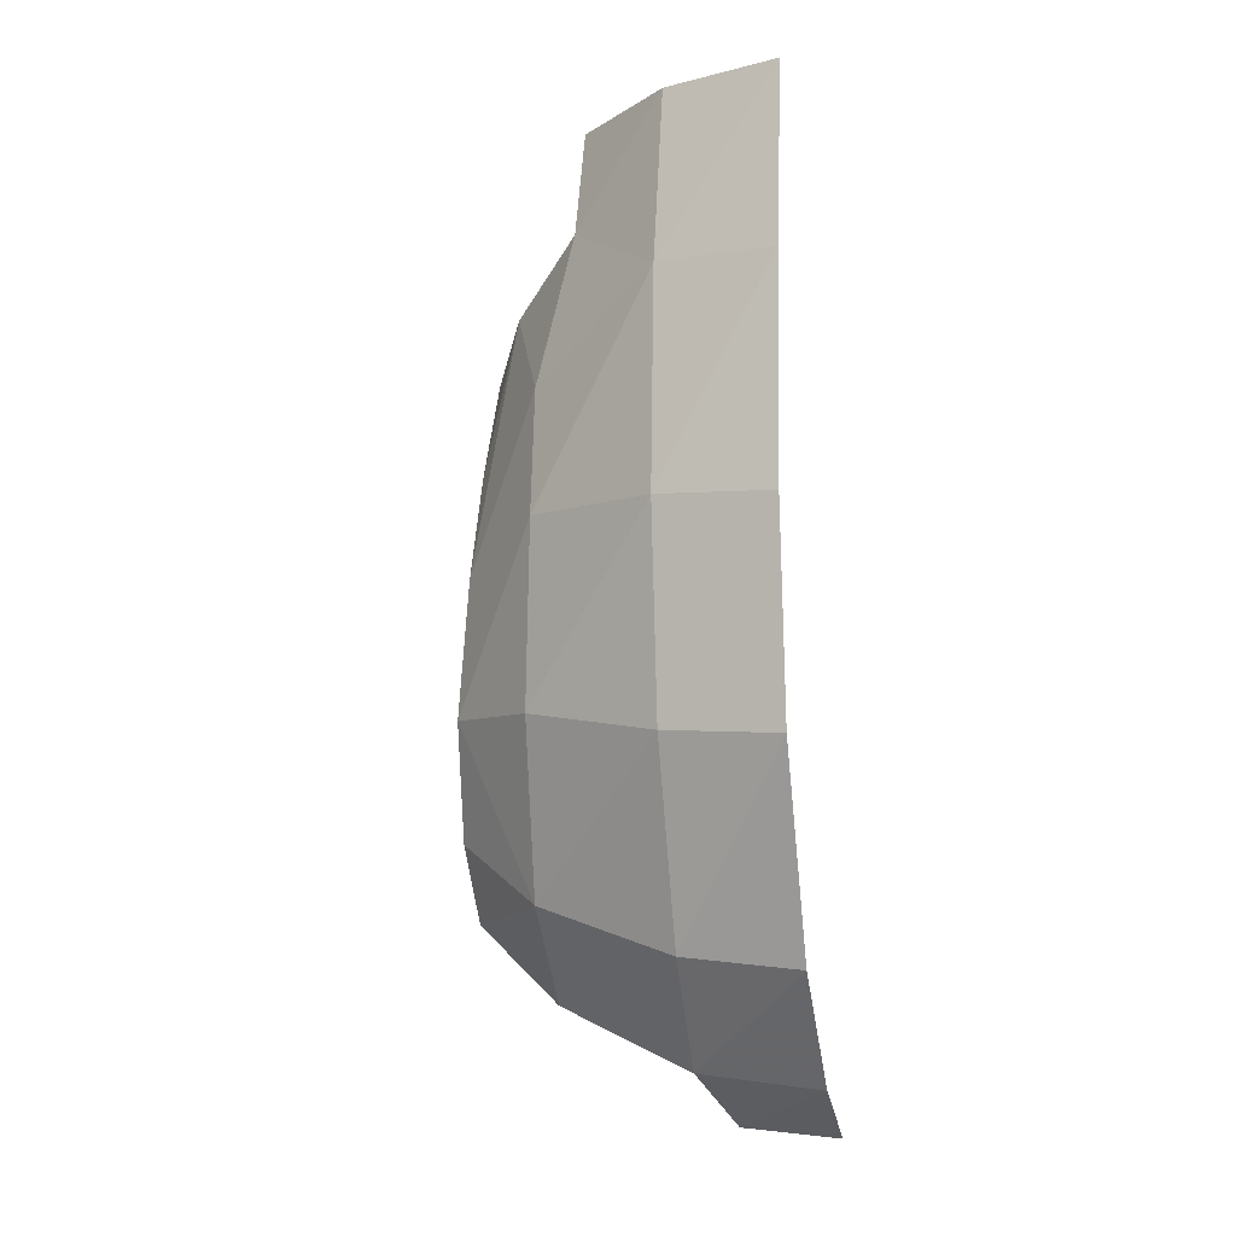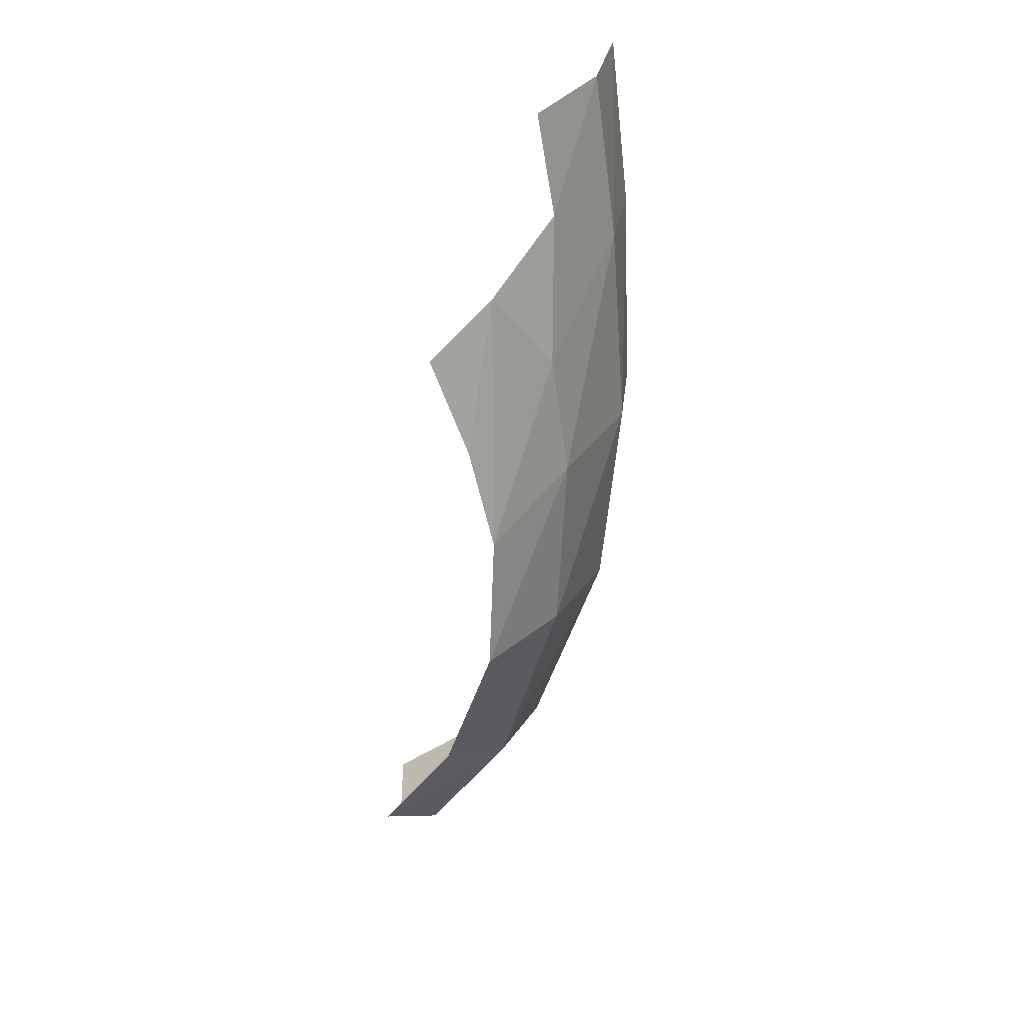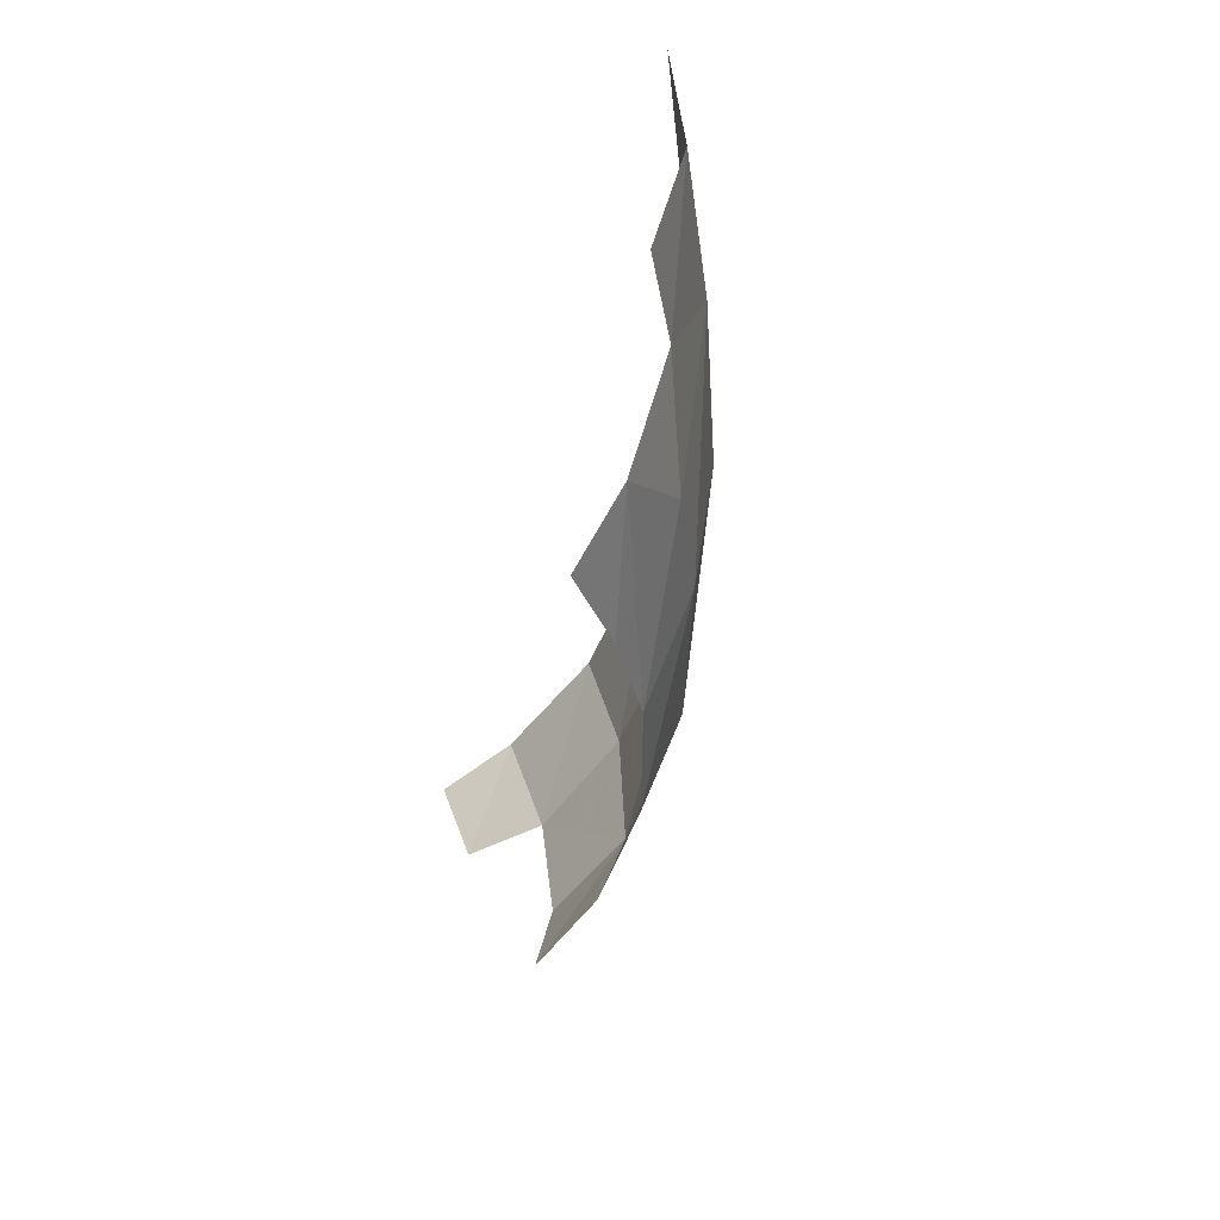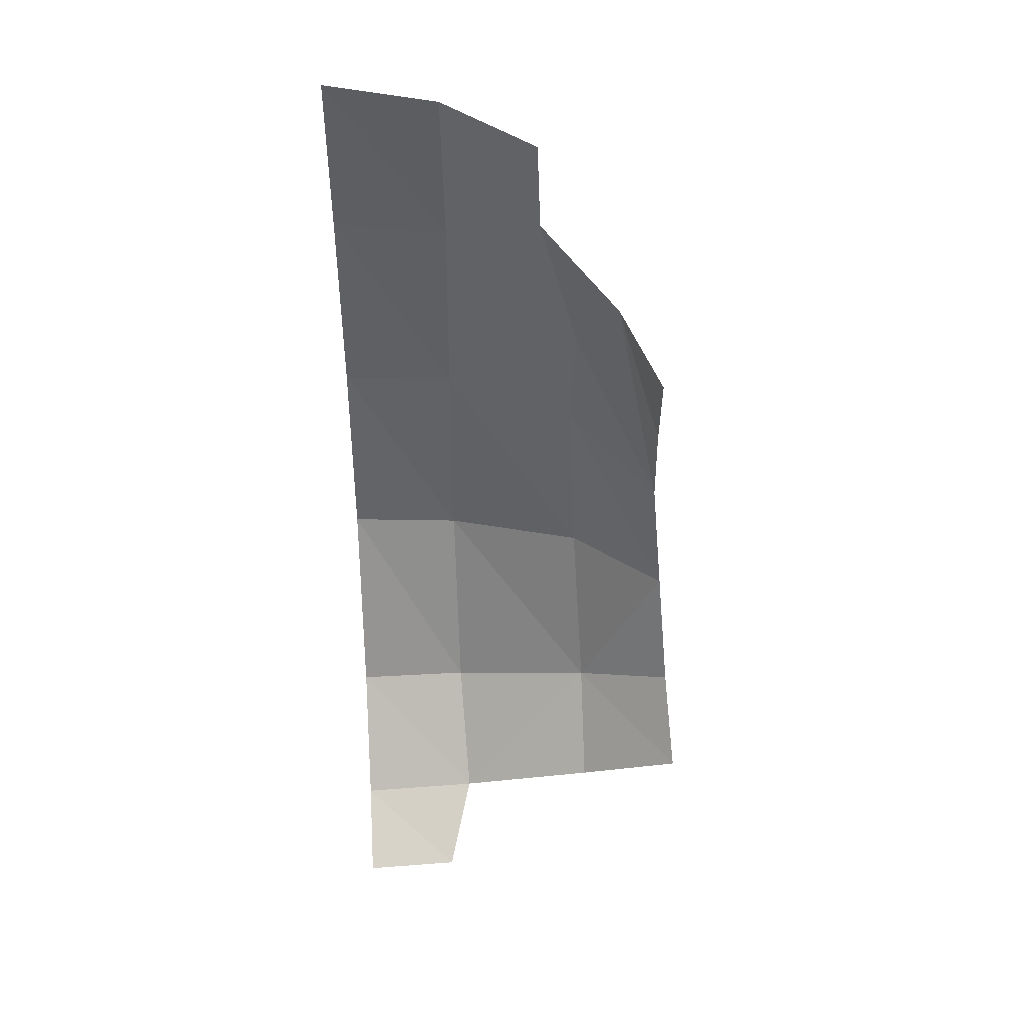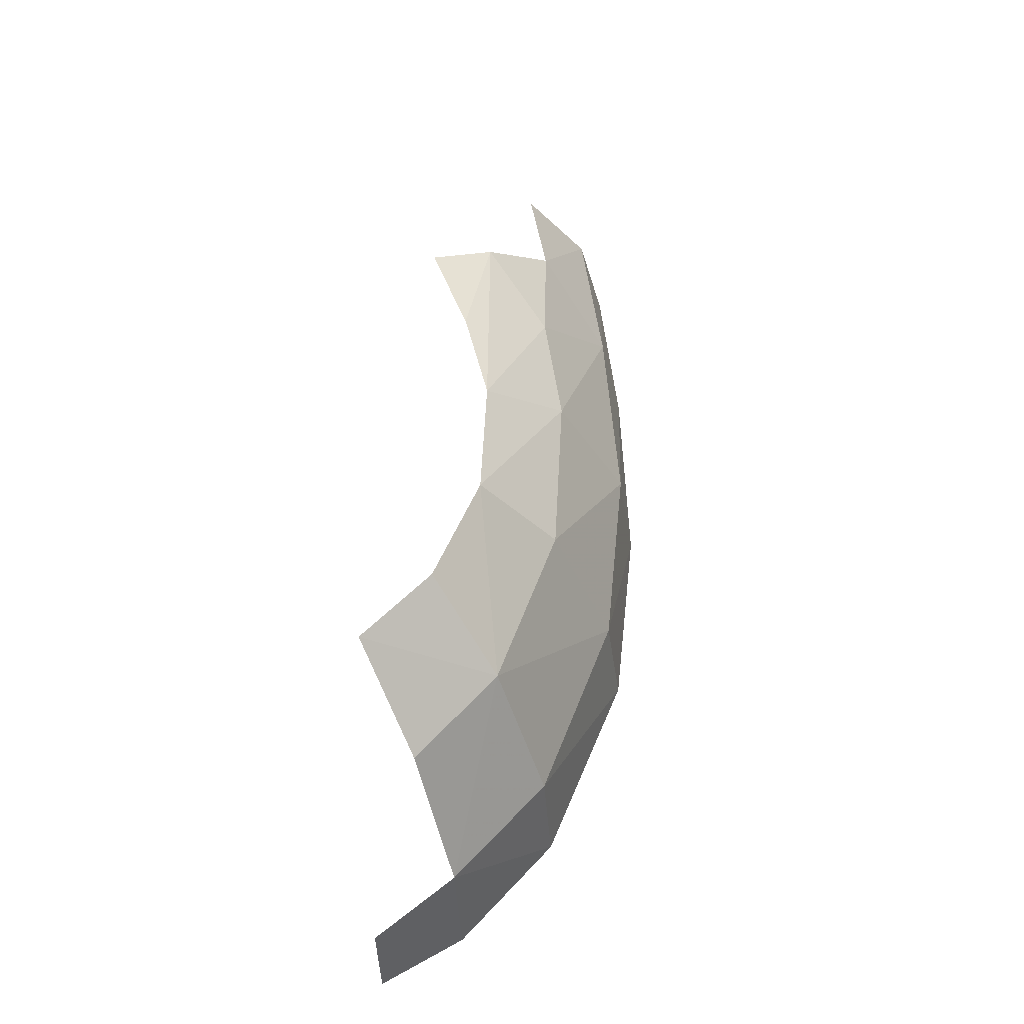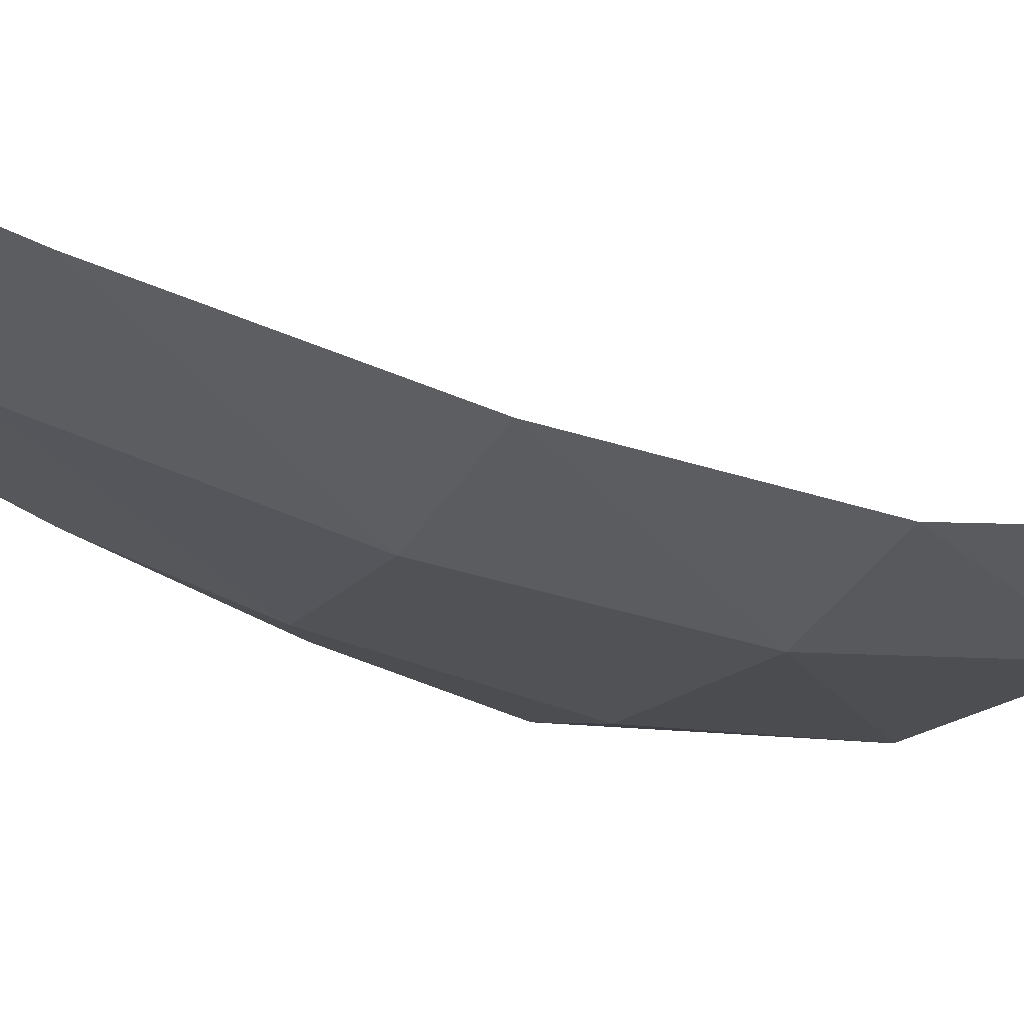
<metadata>
{"format":"obj","ext":"obj","renderer":"f3d","projection":"perspective","resolution":1024,"background":"white","views":[{"elev":-8.5,"azim":-164.9,"up":"+Y"},{"elev":28.9,"azim":87.1,"up":"+Y"},{"elev":51.1,"azim":69.5,"up":"+Y"},{"elev":44.4,"azim":-3.1,"up":"+Y"},{"elev":-36.3,"azim":90.0,"up":"+Y"},{"elev":-46.0,"azim":-114.8,"up":"+Z"}]}
</metadata>
<code>
v 0.2225 -0.3882 -0.6311
v 0.1767 -0.4845 -0.489
v 0 -0.4118 -0.6412
v 0 -0.4118 -0.6412
v 0.1767 -0.4845 -0.489
v 0 -0.4993 -0.493
v 0.6378 -0.0072 -0.5957
v 0.6476 -0.1434 -0.4747
v 0.4733 -0.1149 -0.7095
v 0.4733 -0.1149 -0.7095
v 0.6476 -0.1434 -0.4747
v 0.4734 -0.2818 -0.5664
v 0.4733 -0.1149 -0.7095
v 0.4734 -0.2818 -0.5664
v 0.2225 -0.3882 -0.6311
v 0.2225 -0.3882 -0.6311
v 0.2122 -0.1978 -0.7958
v 0.4733 -0.1149 -0.7095
v 0.2225 -0.3882 -0.6311
v 0 -0.4118 -0.6412
v 0 -0.2188 -0.8115
v 0 -0.2188 -0.8115
v 0.2122 -0.1978 -0.7958
v 0.2225 -0.3882 -0.6311
v 0.5139 0.8937 -0.6904
v 0.4486 0.7412 -0.8038
v 0.3786 0.9992 -0.8094
v 0.3786 0.9992 -0.8094
v 0.4486 0.7412 -0.8038
v 0.2105 0.8982 -0.9377
v 0.5139 0.8937 -0.6904
v 0.5851 0.8081 -0.577
v 0.5926 0.6283 -0.644
v 0.5139 0.8937 -0.6904
v 0.5926 0.6283 -0.644
v 0.6006 0.4422 -0.688
v 0.2105 0.8982 -0.9377
v 0.2088 0.5159 -0.9645
v 0 0.8942 -0.983
v 0 0.8942 -0.983
v 0.2088 0.5159 -0.9645
v 0 0.505 -0.9963
v 0.2088 0.5159 -0.9645
v 0.2087 0.1503 -0.9275
v 0 0.505 -0.9963
v 0 0.505 -0.9963
v 0.2087 0.1503 -0.9275
v 0 0.1376 -0.9559
v 0.2105 0.8982 -0.9377
v 0.4486 0.7412 -0.8038
v 0.4467 0.5186 -0.8348
v 0.4467 0.5186 -0.8348
v 0.2088 0.5159 -0.9645
v 0.2105 0.8982 -0.9377
v 0.4467 0.5186 -0.8348
v 0.4583 0.1941 -0.8176
v 0.2088 0.5159 -0.9645
v 0.2088 0.5159 -0.9645
v 0.4583 0.1941 -0.8176
v 0.2087 0.1503 -0.9275
v 0.6232 0.1993 -0.6778
v 0.4583 0.1941 -0.8176
v 0.4467 0.5186 -0.8348
v 0.4467 0.5186 -0.8348
v 0.6006 0.4422 -0.688
v 0.6232 0.1993 -0.6778
v 0.6006 0.4422 -0.688
v 0.4467 0.5186 -0.8348
v 0.4486 0.7412 -0.8038
v 0.6006 0.4422 -0.688
v 0.4486 0.7412 -0.8038
v 0.5139 0.8937 -0.6904
v 0.6232 0.1993 -0.6778
v 0.6378 -0.0072 -0.5957
v 0.4733 -0.1149 -0.7095
v 0.4733 -0.1149 -0.7095
v 0.4583 0.1941 -0.8176
v 0.6232 0.1993 -0.6778
v 0 -0.2188 -0.8115
v 0 0.1376 -0.9559
v 0.2122 -0.1978 -0.7958
v 0.2122 -0.1978 -0.7958
v 0 0.1376 -0.9559
v 0.2087 0.1503 -0.9275
v 0.4583 0.1941 -0.8176
v 0.4733 -0.1149 -0.7095
v 0.2087 0.1503 -0.9275
v 0.2087 0.1503 -0.9275
v 0.4733 -0.1149 -0.7095
v 0.2122 -0.1978 -0.7958
v 0.2047 1.205 -0.8977
v 0.3786 0.9992 -0.8094
v 0.2105 0.8982 -0.9377
v 0.2047 1.205 -0.8977
v 0.2105 0.8982 -0.9377
v 0 1.215 -0.948
v 0 1.215 -0.948
v 0.2105 0.8982 -0.9377
v 0 0.8942 -0.983
v 0.3786 0.9992 -0.8094
v 0.2047 1.205 -0.8977
v 0.37 1.185 -0.7782
g mesh7136314
f 1 2 3
f 4 5 6
f 7 8 9
f 10 11 12
f 13 14 15
f 16 17 18
f 19 20 21
f 22 23 24
f 25 26 27
f 28 29 30
f 31 32 33
f 34 35 36
f 37 38 39
f 40 41 42
f 43 44 45
f 46 47 48
f 49 50 51
f 52 53 54
f 55 56 57
f 58 59 60
f 61 62 63
f 64 65 66
f 67 68 69
f 70 71 72
f 73 74 75
f 76 77 78
f 79 80 81
f 82 83 84
f 85 86 87
f 88 89 90
f 91 92 93
f 94 95 96
f 97 98 99
f 100 101 102

</code>
